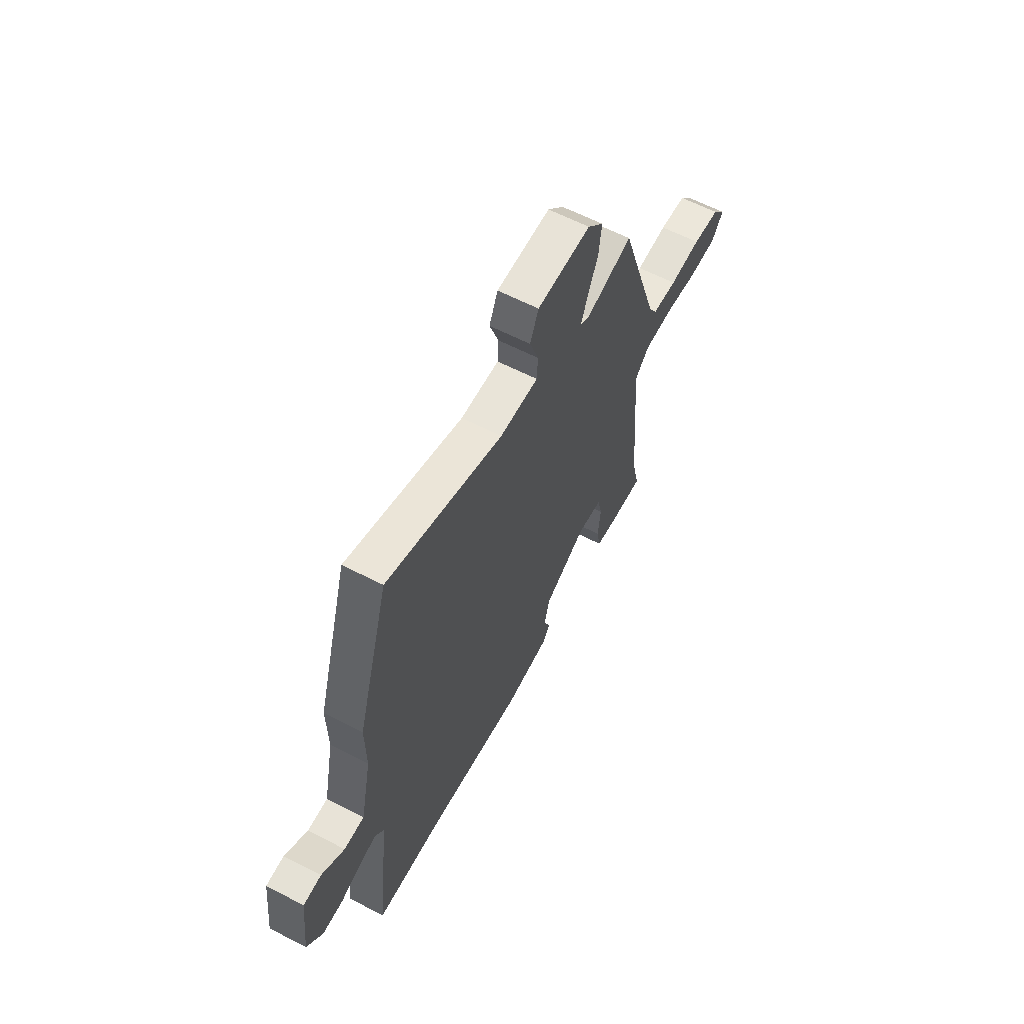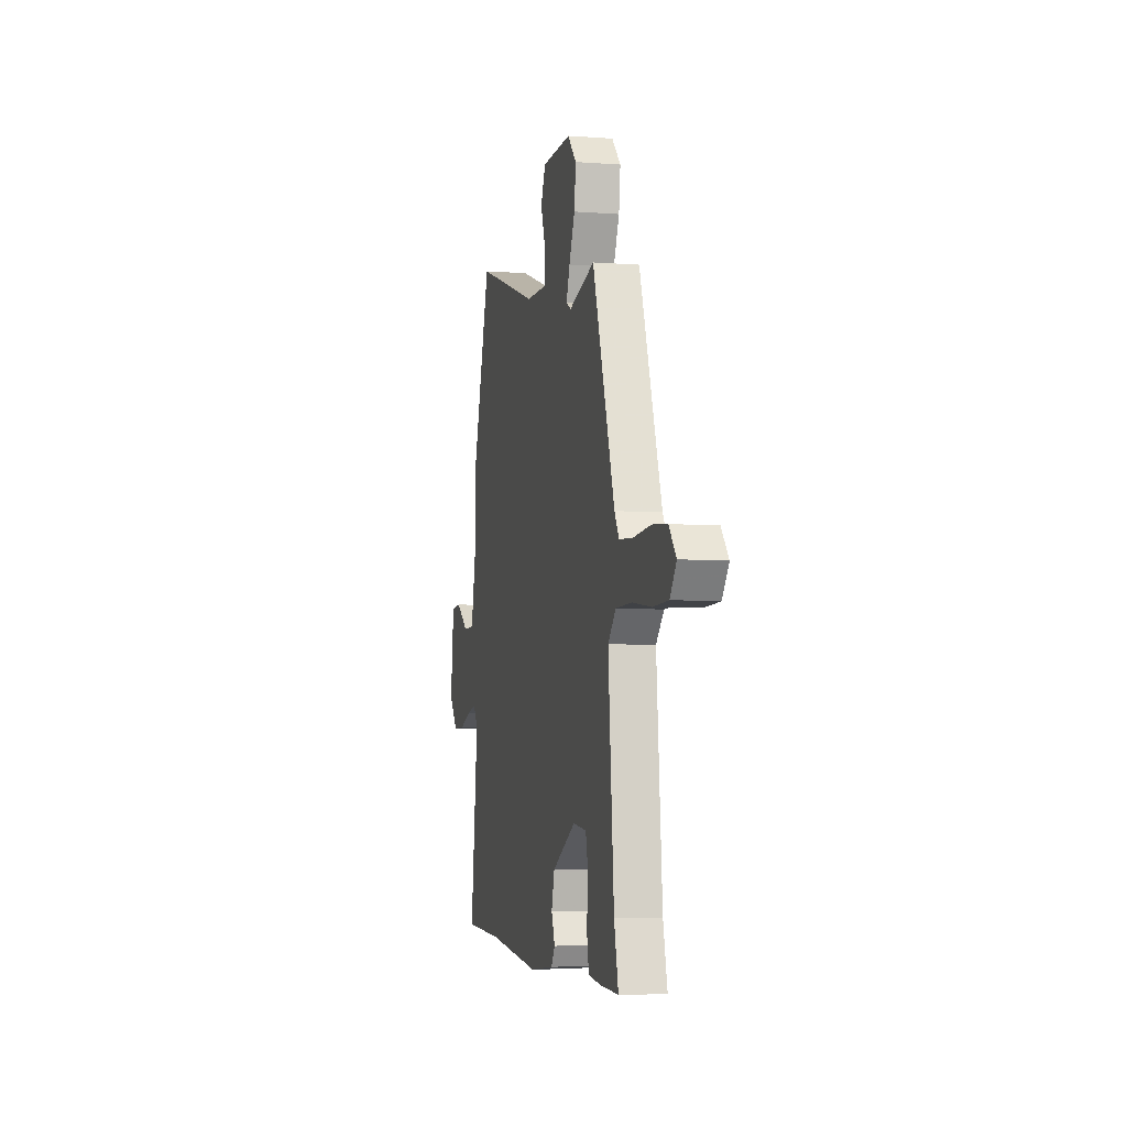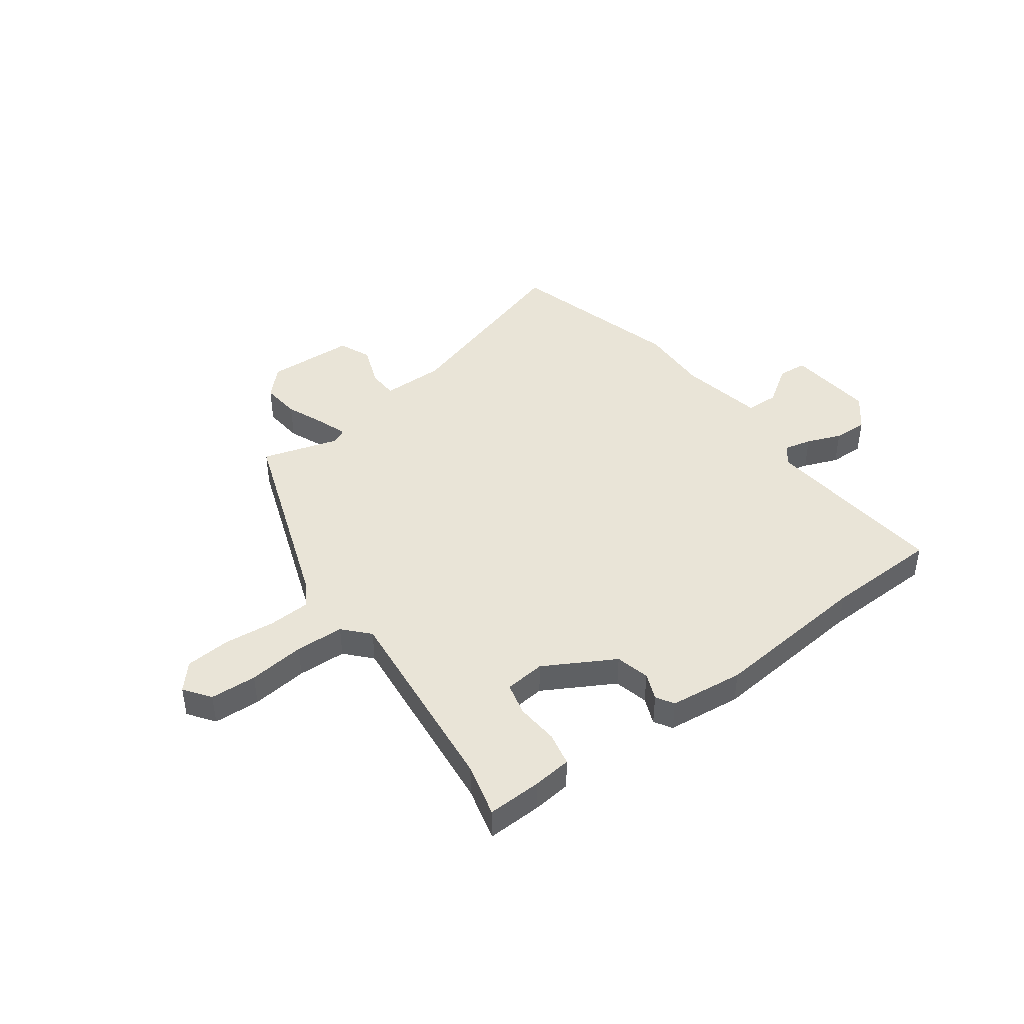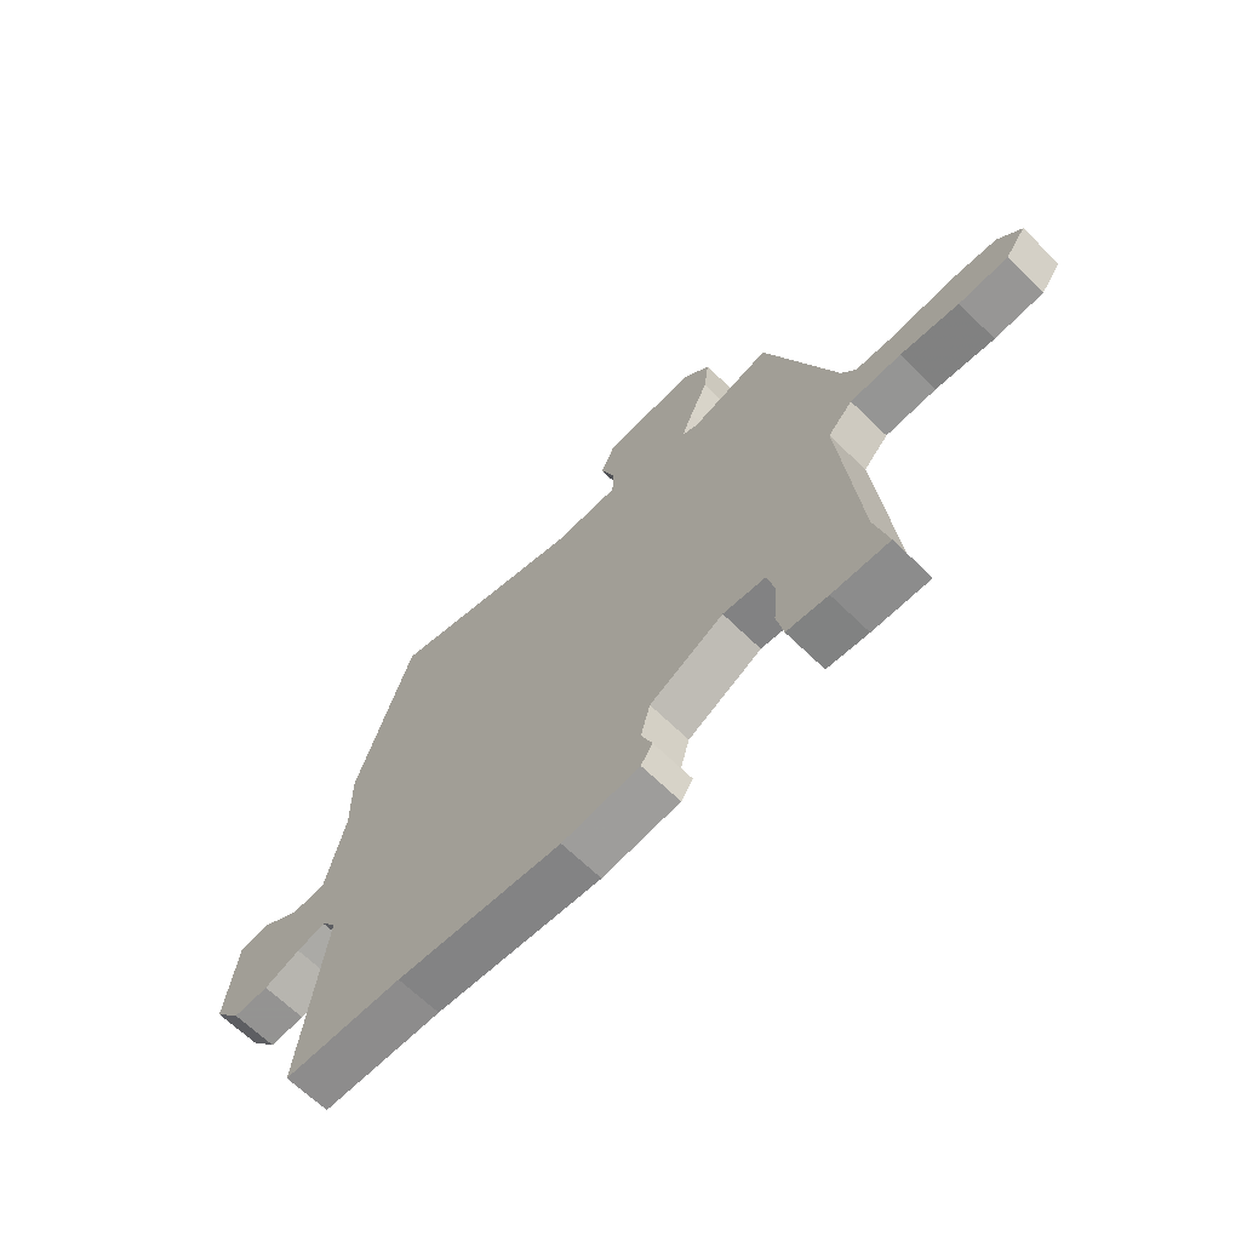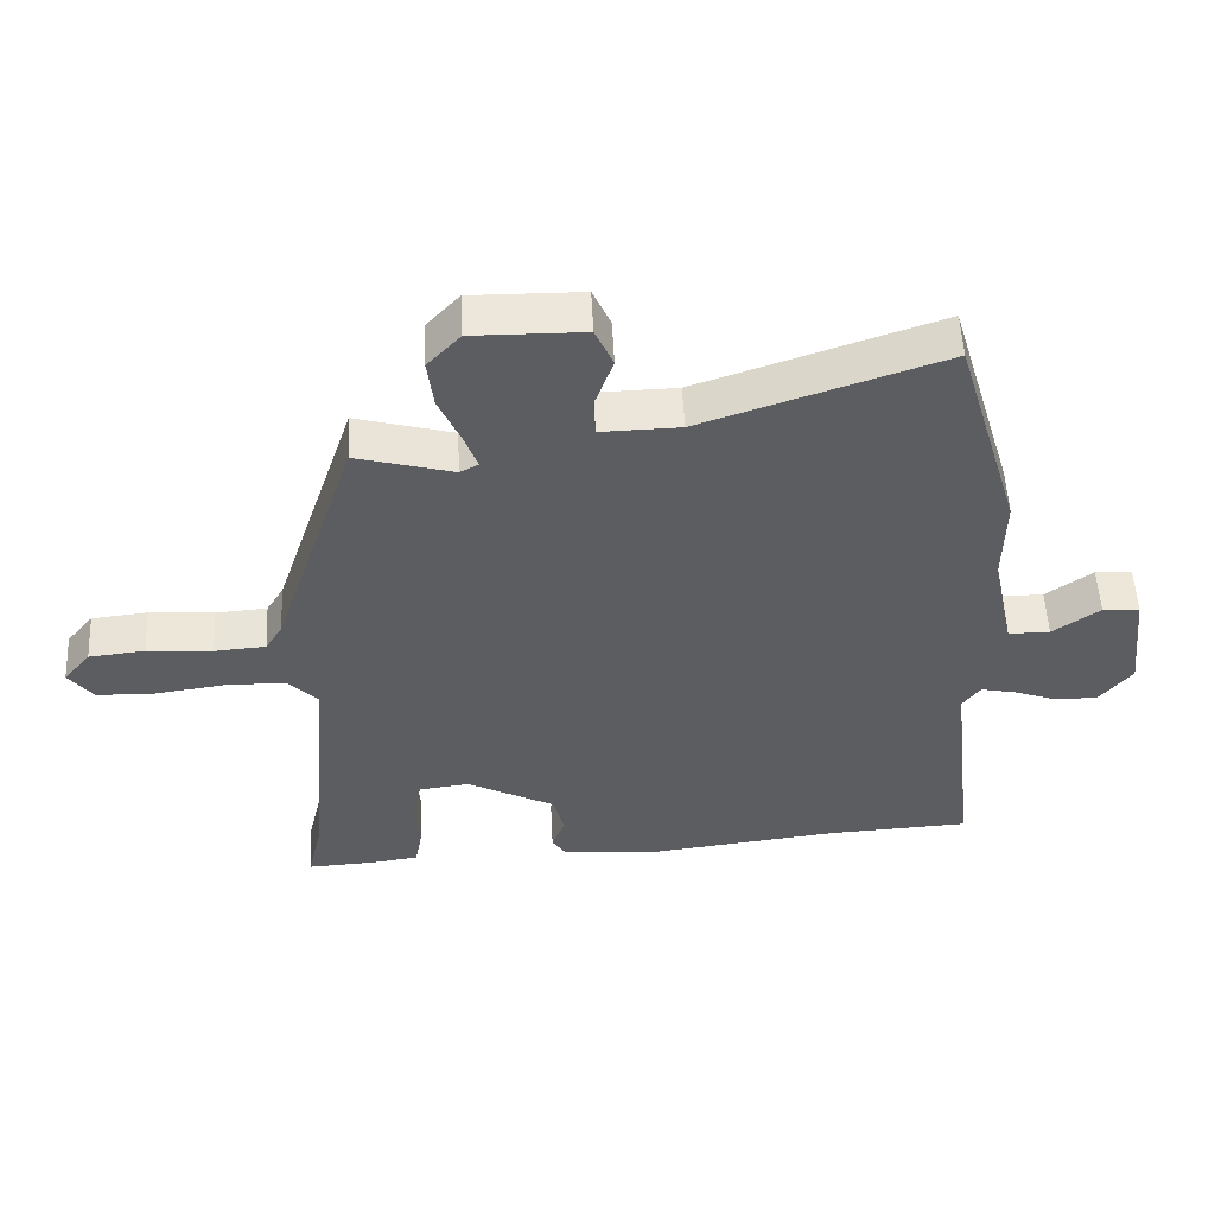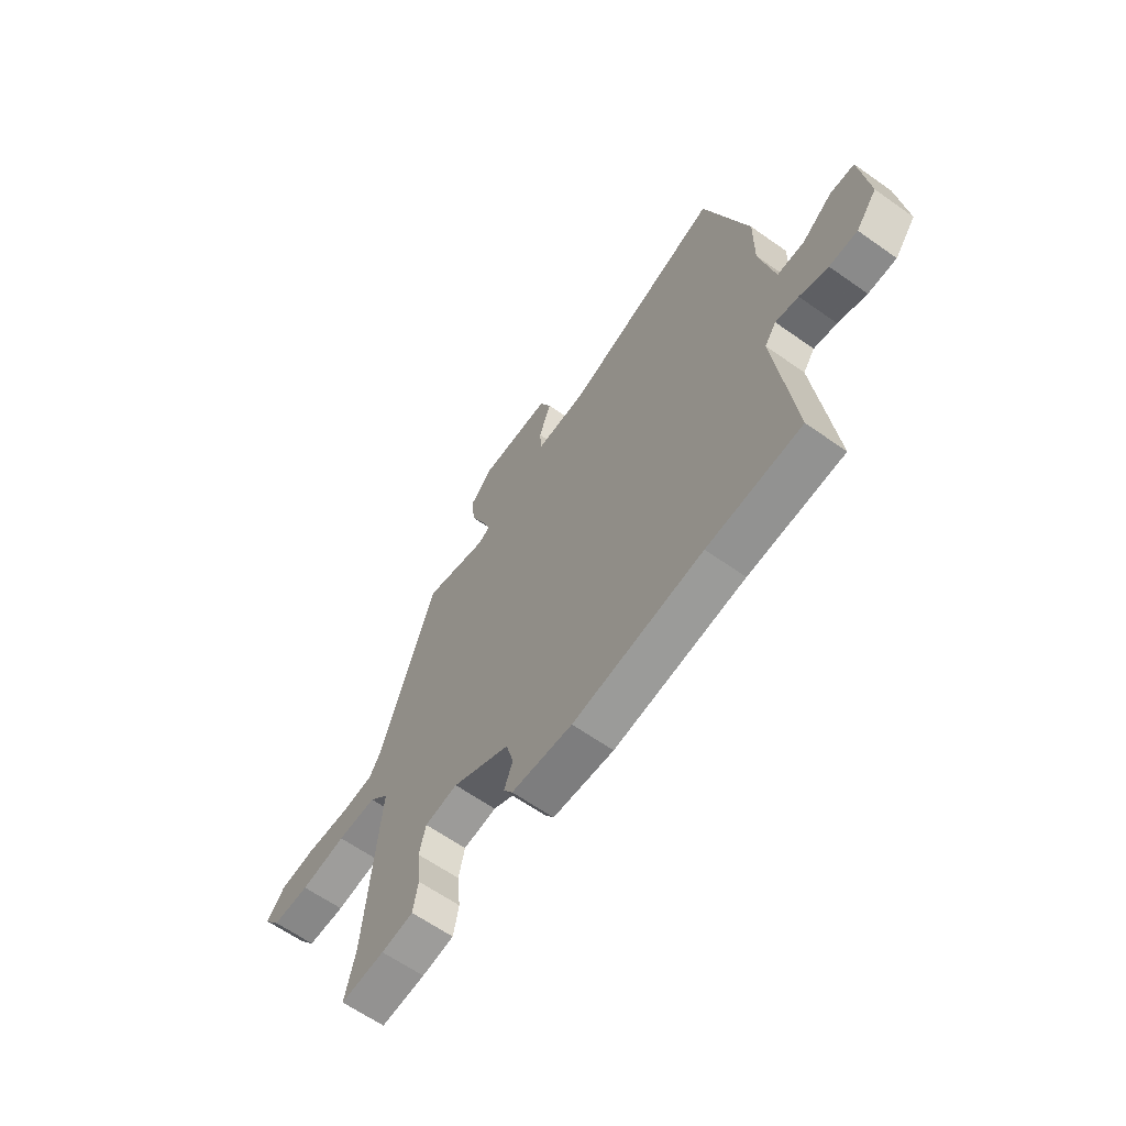
<metadata>
{"format":"obj","ext":"obj","renderer":"f3d","projection":"perspective","resolution":1024,"background":"white","views":[{"elev":61.6,"azim":-62.3,"up":"+Z"},{"elev":-5.7,"azim":77.2,"up":"+Z"},{"elev":43.2,"azim":145.0,"up":"+Y"},{"elev":-66.9,"azim":45.7,"up":"+Z"},{"elev":53.6,"azim":177.2,"up":"+Z"},{"elev":-63.5,"azim":-125.5,"up":"+Z"}]}
</metadata>
<code>
v -0.354 0.07 -0.508
v -0.571 0.07 -0.496
v -0.53 0.07 -0.142
v -0.557 0.07 -0.105
v -0.61 0.07 -0.116
v -0.676 0.07 -0.14
v -0.741 0.07 -0.14
v -0.79 0.07 -0.078
v -0.771 0.07 0.088
v -0.715 0.07 0.091
v -0.644 0.07 0.04
v -0.581 0.07 0.04
v -0.547 0.07 0.201
v -0.549 0.07 0.335
v -0.449 0.07 0.669
v -0.086 0.07 0.545
v 0.034 0.07 0.542
v 0.037 0.07 0.6
v 0.009 0.07 0.679
v 0.036 0.07 0.74
v 0.204 0.07 0.742
v 0.254 0.07 0.688
v 0.245 0.07 0.613
v 0.212 0.07 0.538
v 0.192 0.07 0.483
v 0.22 0.07 0.468
v 0.367 0.07 0.508
v 0.494 0.07 0.125
v 0.52 0.07 0.082
v 0.598 0.07 0.076
v 0.697 0.07 0.083
v 0.782 0.07 0.074
v 0.823 0.07 0.024
v 0.786 0.07 -0.025
v 0.698 0.07 -0.027
v 0.592 0.07 -0.012
v 0.5 0.07 -0.013
v 0.455 0.07 -0.06
v 0.487 0.07 -0.443
v 0.511 0.07 -0.546
v 0.409 0.07 -0.54
v 0.335 0.07 -0.53
v 0.323 0.07 -0.466
v 0.331 0.07 -0.386
v 0.317 0.07 -0.323
v 0.24 0.07 -0.313
v 0.106 0.07 -0.384
v 0.089 0.07 -0.448
v 0.109 0.07 -0.5
v 0.088 0.07 -0.533
v -0.053 0.07 -0.545
v -0.354 0 -0.508
v -0.571 0 -0.496
v -0.53 0 -0.142
v -0.557 0 -0.105
v -0.61 0 -0.116
v -0.676 0 -0.14
v -0.741 0 -0.14
v -0.79 0 -0.078
v -0.771 0 0.088
v -0.715 0 0.091
v -0.644 0 0.04
v -0.581 0 0.04
v -0.547 0 0.201
v -0.549 0 0.335
v -0.449 0 0.669
v -0.086 0 0.545
v 0.034 0 0.542
v 0.037 0 0.6
v 0.009 0 0.679
v 0.036 0 0.74
v 0.204 0 0.742
v 0.254 0 0.688
v 0.245 0 0.613
v 0.212 0 0.538
v 0.192 0 0.483
v 0.22 0 0.468
v 0.367 0 0.508
v 0.494 0 0.125
v 0.52 0 0.082
v 0.598 0 0.076
v 0.697 0 0.083
v 0.782 0 0.074
v 0.823 0 0.024
v 0.786 0 -0.025
v 0.698 0 -0.027
v 0.592 0 -0.012
v 0.5 0 -0.013
v 0.455 0 -0.06
v 0.487 0 -0.443
v 0.511 0 -0.546
v 0.409 0 -0.54
v 0.335 0 -0.53
v 0.323 0 -0.466
v 0.331 0 -0.386
v 0.317 0 -0.323
v 0.24 0 -0.313
v 0.106 0 -0.384
v 0.089 0 -0.448
v 0.109 0 -0.5
v 0.088 0 -0.533
v -0.053 0 -0.545
f 48 49 50 51
f 47 48 51 1
f 46 47 1 2
f 41 42 43 44
f 39 40 41 44
f 38 39 44 45
f 33 34 35 36
f 33 36 37
f 30 31 32 33
f 29 30 33 37
f 28 29 37 38
f 26 27 28 38
f 21 22 23 24
f 21 24 25
f 18 19 20 21
f 17 18 21 25
f 16 17 25 26
f 13 14 15 16
f 12 13 16 26
f 8 9 10 11
f 8 11 12
f 5 6 7 8
f 4 5 8 12
f 3 4 12 26
f 46 2 3 26
f 26 38 45 46
f 102 101 100 99
f 52 102 99 98
f 53 52 98 97
f 95 94 93 92
f 95 92 91 90
f 96 95 90 89
f 87 86 85 84
f 88 87 84
f 84 83 82 81
f 88 84 81 80
f 89 88 80 79
f 89 79 78 77
f 75 74 73 72
f 76 75 72
f 72 71 70 69
f 76 72 69 68
f 77 76 68 67
f 67 66 65 64
f 77 67 64 63
f 62 61 60 59
f 63 62 59
f 59 58 57 56
f 63 59 56 55
f 77 63 55 54
f 77 54 53 97
f 97 96 89 77
f 1 52 53 2
f 2 53 54 3
f 3 54 55 4
f 4 55 56 5
f 5 56 57 6
f 6 57 58 7
f 7 58 59 8
f 8 59 60 9
f 9 60 61 10
f 10 61 62 11
f 11 62 63 12
f 12 63 64 13
f 13 64 65 14
f 14 65 66 15
f 15 66 67 16
f 16 67 68 17
f 17 68 69 18
f 18 69 70 19
f 19 70 71 20
f 20 71 72 21
f 21 72 73 22
f 22 73 74 23
f 23 74 75 24
f 24 75 76 25
f 25 76 77 26
f 26 77 78 27
f 27 78 79 28
f 28 79 80 29
f 29 80 81 30
f 30 81 82 31
f 31 82 83 32
f 32 83 84 33
f 33 84 85 34
f 34 85 86 35
f 35 86 87 36
f 36 87 88 37
f 37 88 89 38
f 38 89 90 39
f 39 90 91 40
f 40 91 92 41
f 41 92 93 42
f 42 93 94 43
f 43 94 95 44
f 44 95 96 45
f 45 96 97 46
f 46 97 98 47
f 47 98 99 48
f 48 99 100 49
f 49 100 101 50
f 50 101 102 51
f 51 102 52 1

</code>
